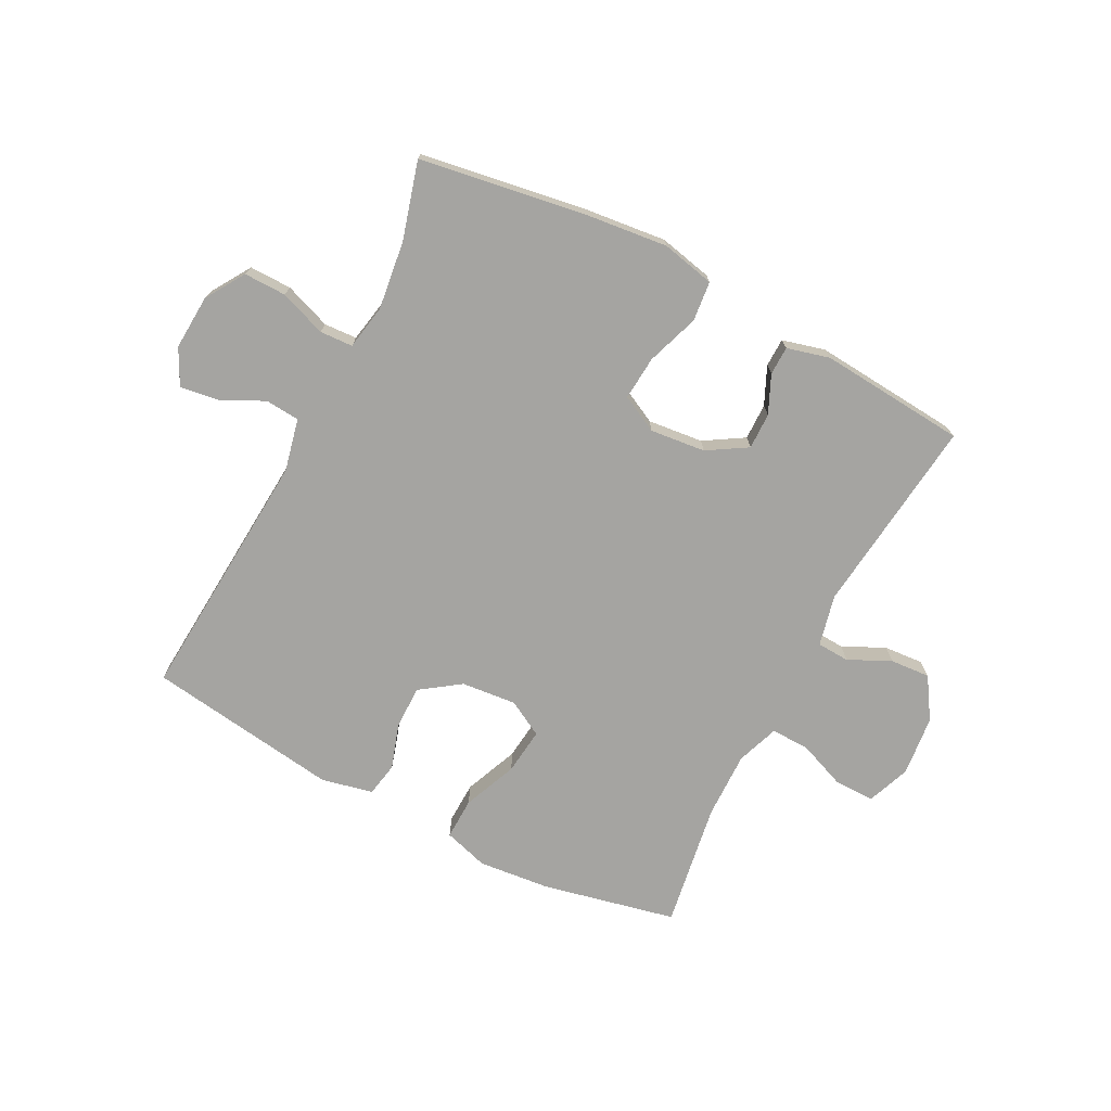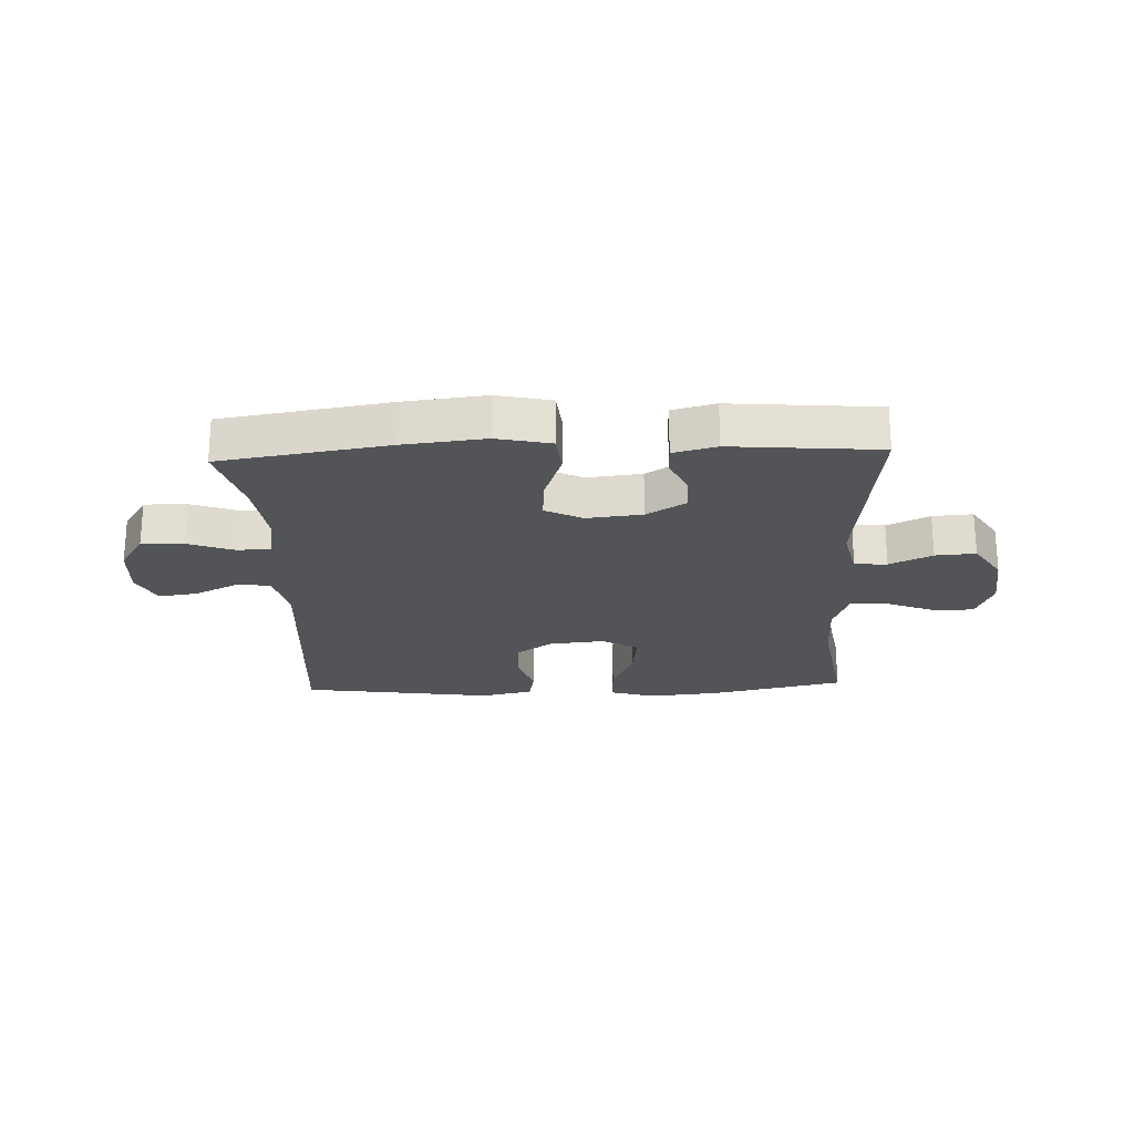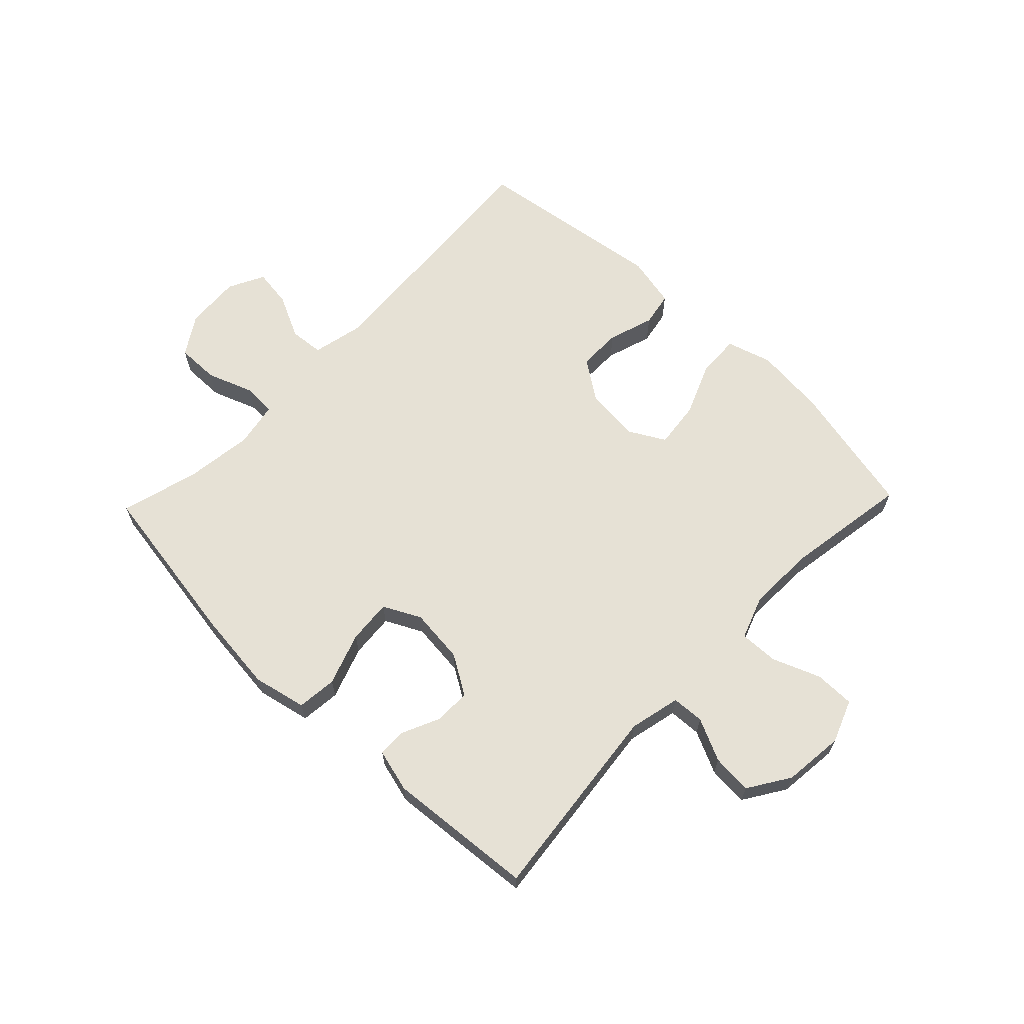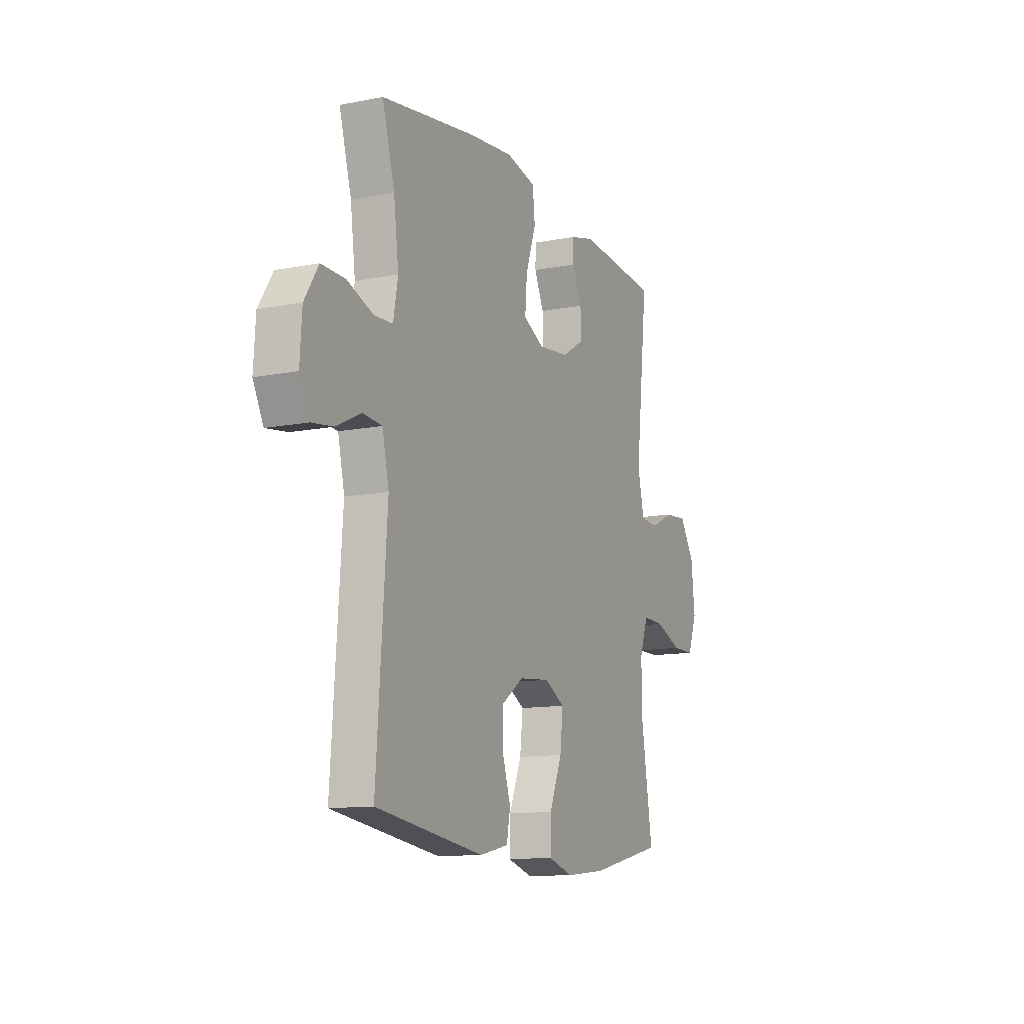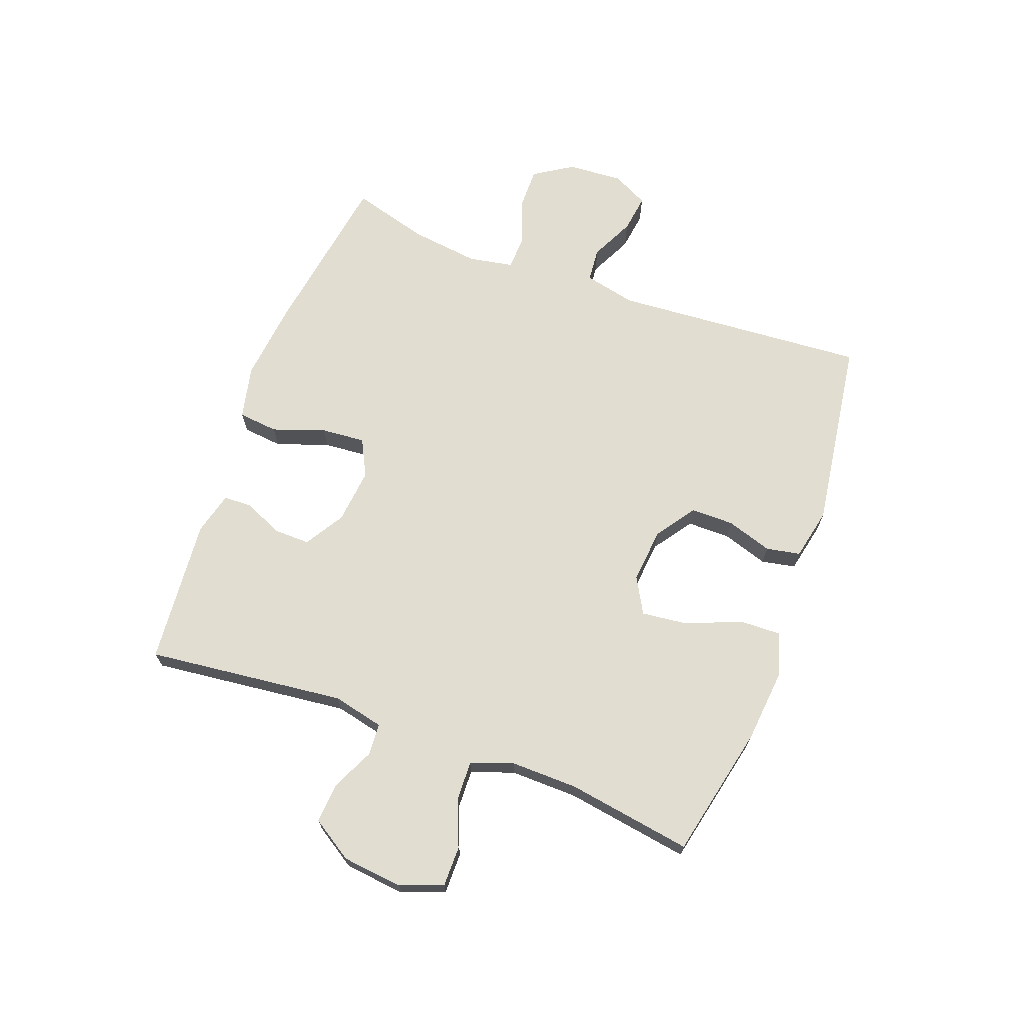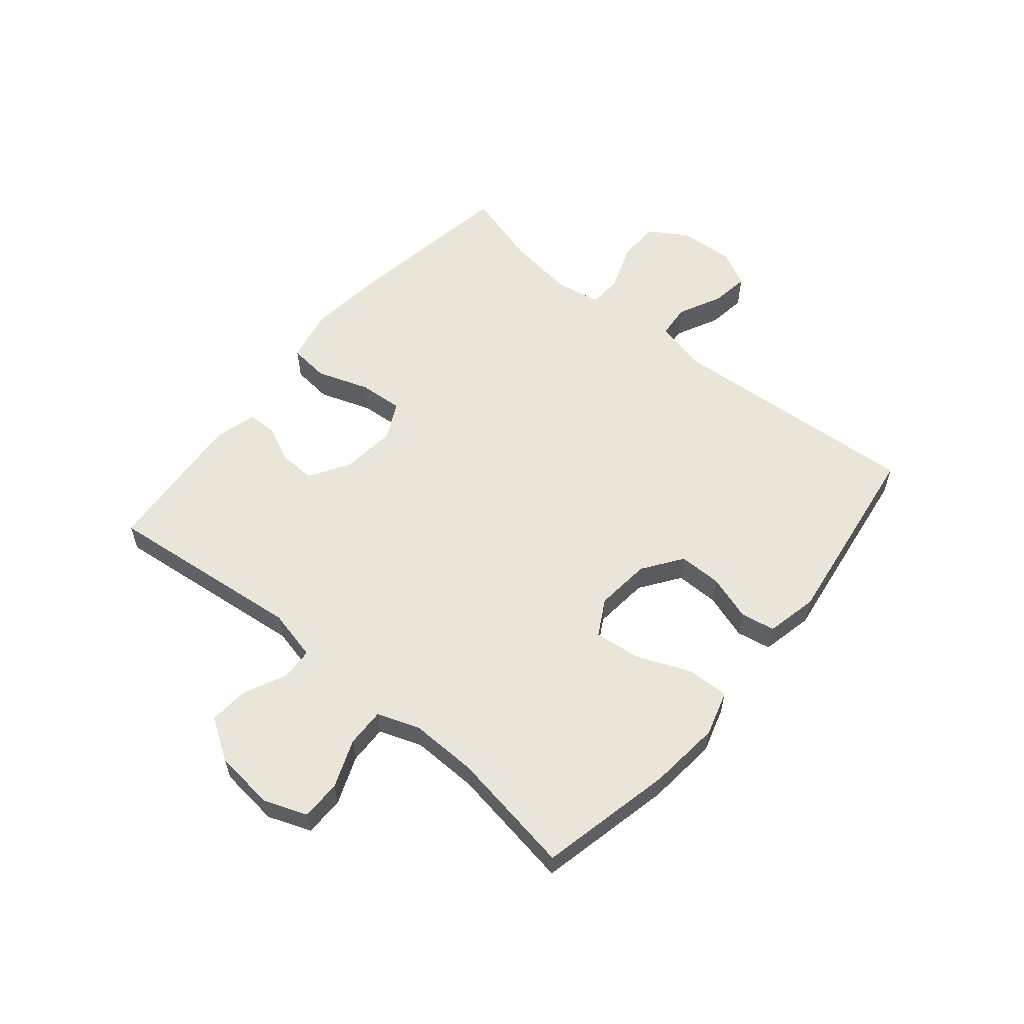
<metadata>
{"format":"obj","ext":"obj","renderer":"f3d","projection":"perspective","resolution":1024,"background":"white","views":[{"elev":-73.2,"azim":-27.3,"up":"+Y"},{"elev":-22.9,"azim":2.3,"up":"+Y"},{"elev":64.8,"azim":43.9,"up":"+Y"},{"elev":-11.9,"azim":-65.0,"up":"+Z"},{"elev":68.9,"azim":110.3,"up":"+Y"},{"elev":58.1,"azim":129.9,"up":"+Y"}]}
</metadata>
<code>
v -0.5 0.07 0.5
v -0.215 0.07 0.545
v -0.078 0.07 0.56
v 0.013 0.07 0.54
v 0.02 0.07 0.472
v -0.011 0.07 0.383
v -0.017 0.07 0.308
v 0.046 0.07 0.276
v 0.14 0.07 0.286
v 0.207 0.07 0.327
v 0.206 0.07 0.389
v 0.177 0.07 0.453
v 0.178 0.07 0.502
v 0.251 0.07 0.521
v 0.5 0.07 0.5
v 0.462 0.07 0.162
v 0.482 0.07 0.075
v 0.537 0.07 0.072
v 0.609 0.07 0.106
v 0.677 0.07 0.111
v 0.722 0.07 0.041
v 0.733 0.07 -0.062
v 0.705 0.07 -0.135
v 0.637 0.07 -0.135
v 0.556 0.07 -0.103
v 0.49 0.07 -0.101
v 0.464 0.07 -0.173
v 0.466 0.07 -0.287
v 0.5 0.07 -0.5
v 0.272 0.07 -0.55
v 0.15 0.07 -0.562
v 0.074 0.07 -0.539
v 0.076 0.07 -0.468
v 0.114 0.07 -0.376
v 0.123 0.07 -0.297
v 0.062 0.07 -0.263
v -0.032 0.07 -0.272
v -0.099 0.07 -0.319
v -0.099 0.07 -0.392
v -0.074 0.07 -0.47
v -0.085 0.07 -0.528
v -0.173 0.07 -0.547
v -0.5 0.07 -0.5
v -0.469 0.07 -0.067
v -0.489 0.07 0.022
v -0.547 0.07 0.027
v -0.621 0.07 -0.009
v -0.686 0.07 -0.018
v -0.717 0.07 0.043
v -0.711 0.07 0.137
v -0.669 0.07 0.203
v -0.597 0.07 0.202
v -0.518 0.07 0.173
v -0.462 0.07 0.176
v -0.448 0.07 0.252
v -0.463 0.07 0.369
v -0.5 0 0.5
v -0.215 0 0.545
v -0.078 0 0.56
v 0.013 0 0.54
v 0.02 0 0.472
v -0.011 0 0.383
v -0.017 0 0.308
v 0.046 0 0.276
v 0.14 0 0.286
v 0.207 0 0.327
v 0.206 0 0.389
v 0.177 0 0.453
v 0.178 0 0.502
v 0.251 0 0.521
v 0.5 0 0.5
v 0.462 0 0.162
v 0.482 0 0.075
v 0.537 0 0.072
v 0.609 0 0.106
v 0.677 0 0.111
v 0.722 0 0.041
v 0.733 0 -0.062
v 0.705 0 -0.135
v 0.637 0 -0.135
v 0.556 0 -0.103
v 0.49 0 -0.101
v 0.464 0 -0.173
v 0.466 0 -0.287
v 0.5 0 -0.5
v 0.272 0 -0.55
v 0.15 0 -0.562
v 0.074 0 -0.539
v 0.076 0 -0.468
v 0.114 0 -0.376
v 0.123 0 -0.297
v 0.062 0 -0.263
v -0.032 0 -0.272
v -0.099 0 -0.319
v -0.099 0 -0.392
v -0.074 0 -0.47
v -0.085 0 -0.528
v -0.173 0 -0.547
v -0.5 0 -0.5
v -0.469 0 -0.067
v -0.489 0 0.022
v -0.547 0 0.027
v -0.621 0 -0.009
v -0.686 0 -0.018
v -0.717 0 0.043
v -0.711 0 0.137
v -0.669 0 0.203
v -0.597 0 0.202
v -0.518 0 0.173
v -0.462 0 0.176
v -0.448 0 0.252
v -0.463 0 0.369
f 50 51 52 53
f 50 53 54
f 49 50 54
f 46 47 48 49
f 45 46 49 54
f 44 45 54 55
f 42 43 44
f 39 40 41 42
f 38 39 42 44
f 37 38 44 55
f 31 32 33 34
f 31 34 35
f 28 29 30 31
f 27 28 31 35
f 26 27 35 36
f 22 23 24 25
f 22 25 26
f 21 22 26
f 18 19 20 21
f 17 18 21 26
f 16 17 26 36
f 11 12 13 14
f 10 11 14 15
f 9 10 15 16
f 3 4 5 6
f 3 6 7
f 56 1 2 3
f 56 3 7
f 55 56 7 8
f 37 55 8
f 16 36 37
f 8 9 16 37
f 109 108 107 106
f 110 109 106
f 110 106 105
f 105 104 103 102
f 110 105 102 101
f 111 110 101 100
f 100 99 98
f 98 97 96 95
f 100 98 95 94
f 111 100 94 93
f 90 89 88 87
f 91 90 87
f 87 86 85 84
f 91 87 84 83
f 92 91 83 82
f 81 80 79 78
f 82 81 78
f 82 78 77
f 77 76 75 74
f 82 77 74 73
f 92 82 73 72
f 70 69 68 67
f 71 70 67 66
f 72 71 66 65
f 62 61 60 59
f 63 62 59
f 59 58 57 112
f 63 59 112
f 64 63 112 111
f 64 111 93
f 93 92 72
f 93 72 65 64
f 1 57 58 2
f 2 58 59 3
f 3 59 60 4
f 4 60 61 5
f 5 61 62 6
f 6 62 63 7
f 7 63 64 8
f 8 64 65 9
f 9 65 66 10
f 10 66 67 11
f 11 67 68 12
f 12 68 69 13
f 13 69 70 14
f 14 70 71 15
f 15 71 72 16
f 16 72 73 17
f 17 73 74 18
f 18 74 75 19
f 19 75 76 20
f 20 76 77 21
f 21 77 78 22
f 22 78 79 23
f 23 79 80 24
f 24 80 81 25
f 25 81 82 26
f 26 82 83 27
f 27 83 84 28
f 28 84 85 29
f 29 85 86 30
f 30 86 87 31
f 31 87 88 32
f 32 88 89 33
f 33 89 90 34
f 34 90 91 35
f 35 91 92 36
f 36 92 93 37
f 37 93 94 38
f 38 94 95 39
f 39 95 96 40
f 40 96 97 41
f 41 97 98 42
f 42 98 99 43
f 43 99 100 44
f 44 100 101 45
f 45 101 102 46
f 46 102 103 47
f 47 103 104 48
f 48 104 105 49
f 49 105 106 50
f 50 106 107 51
f 51 107 108 52
f 52 108 109 53
f 53 109 110 54
f 54 110 111 55
f 55 111 112 56
f 56 112 57 1

</code>
